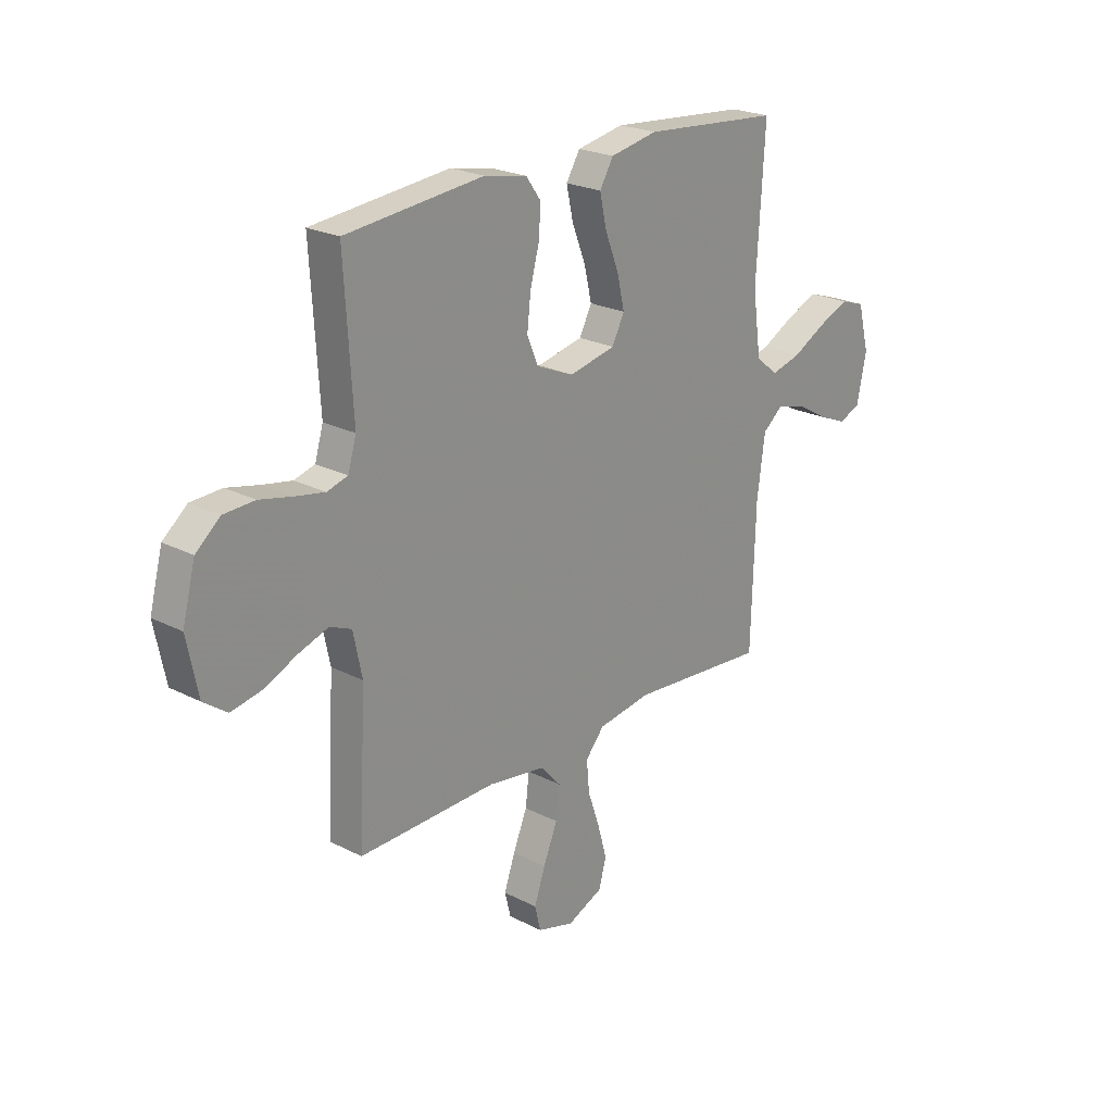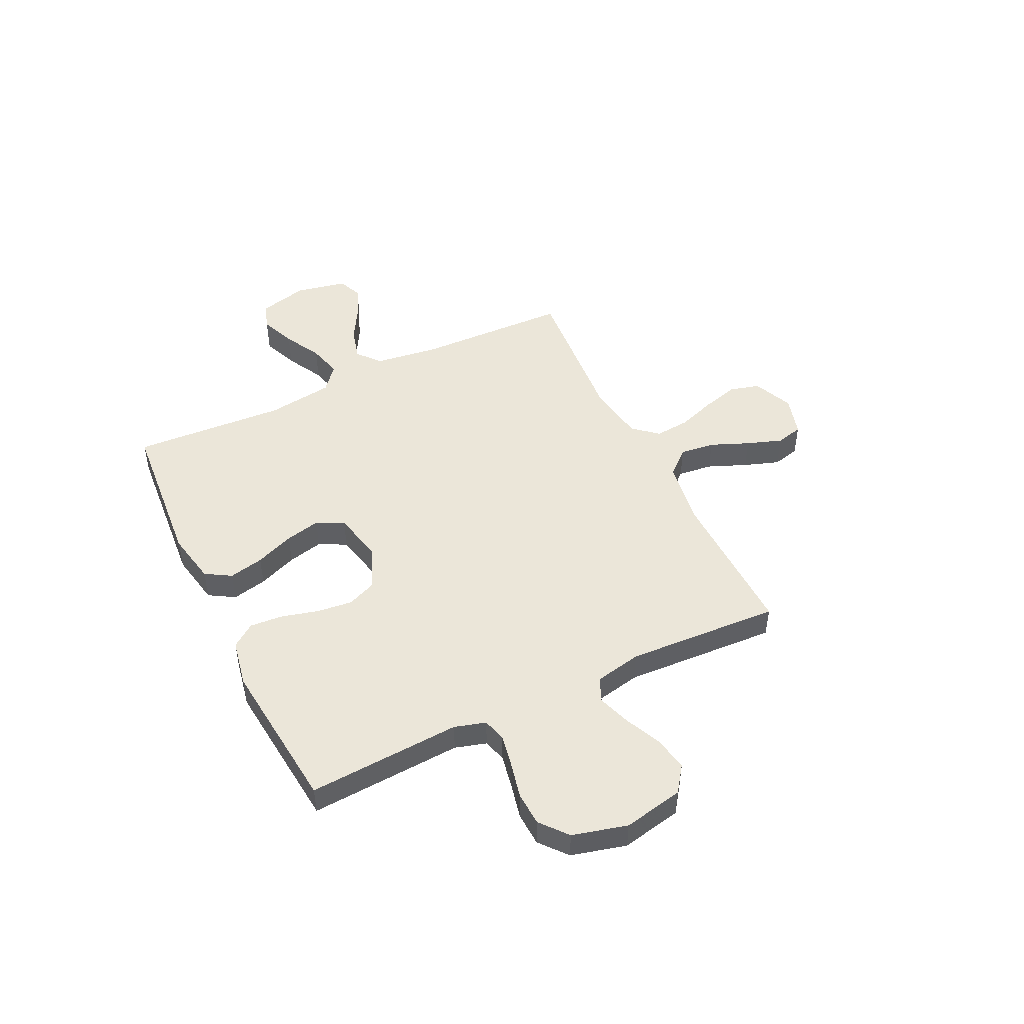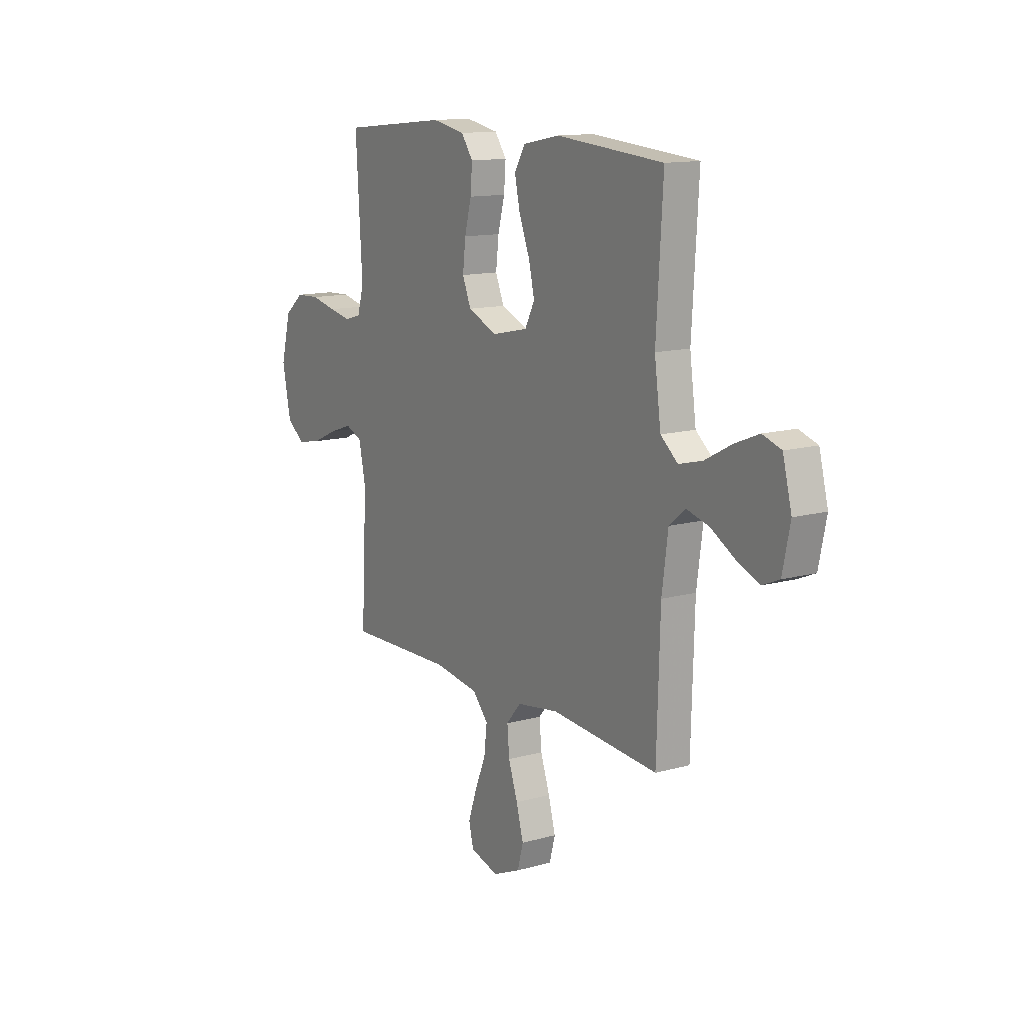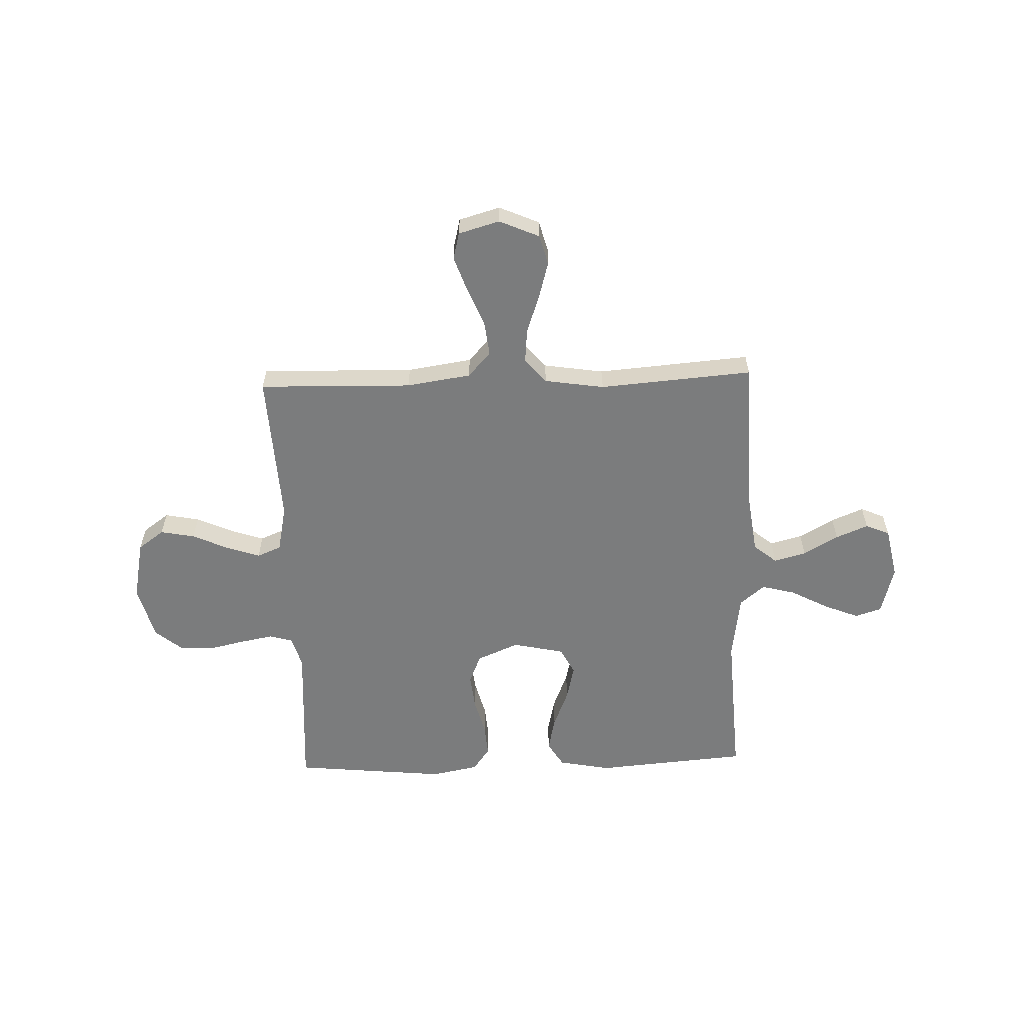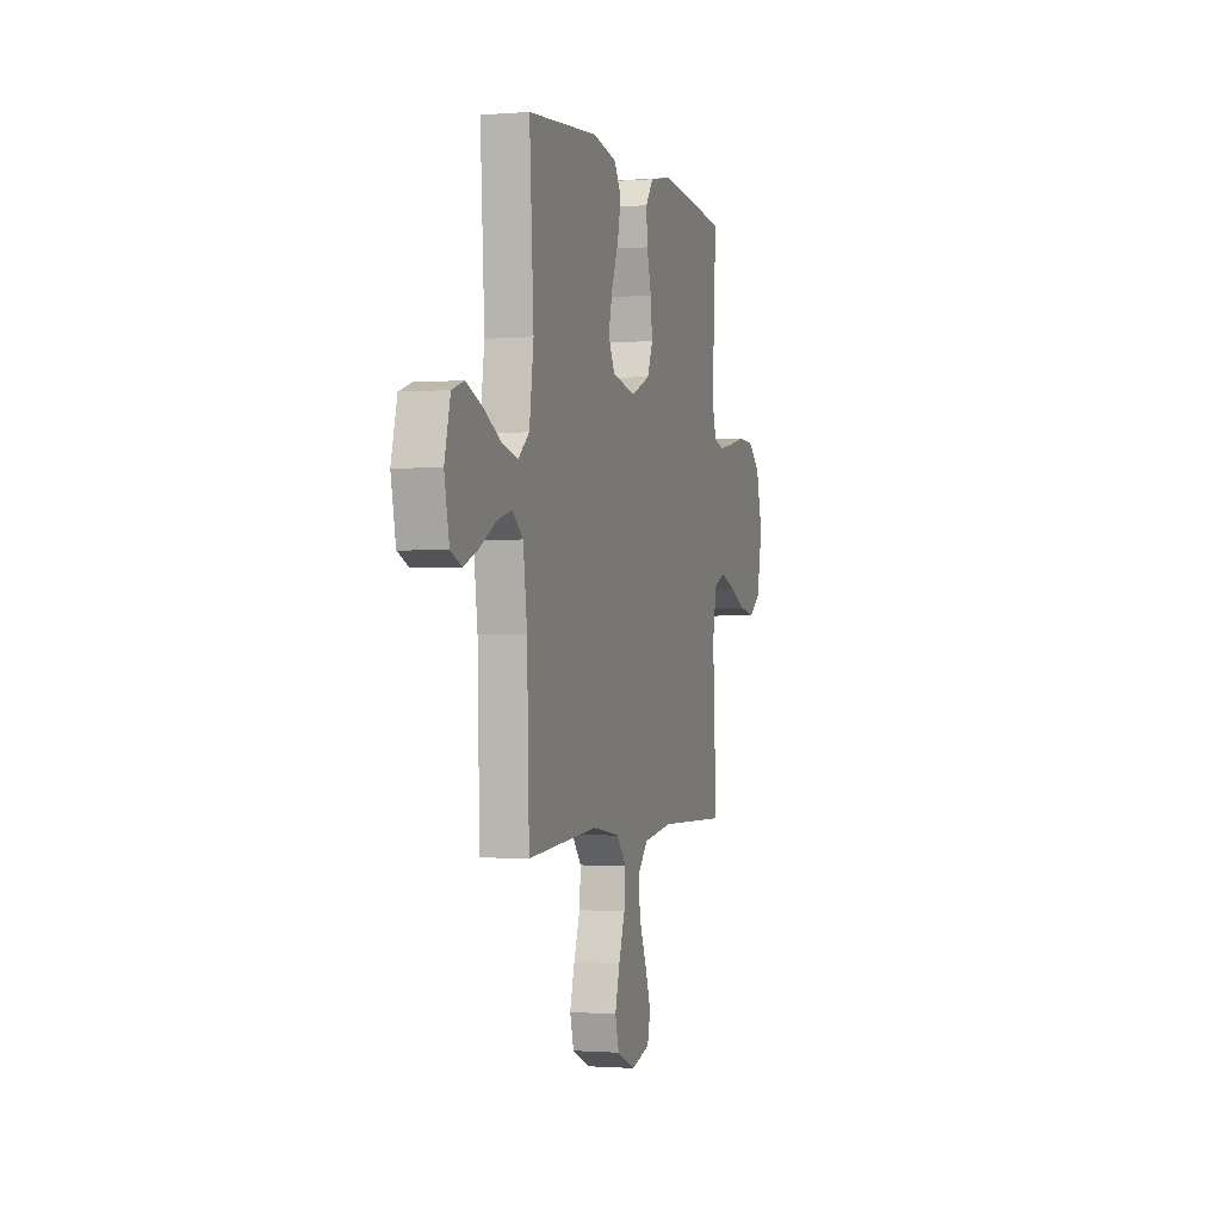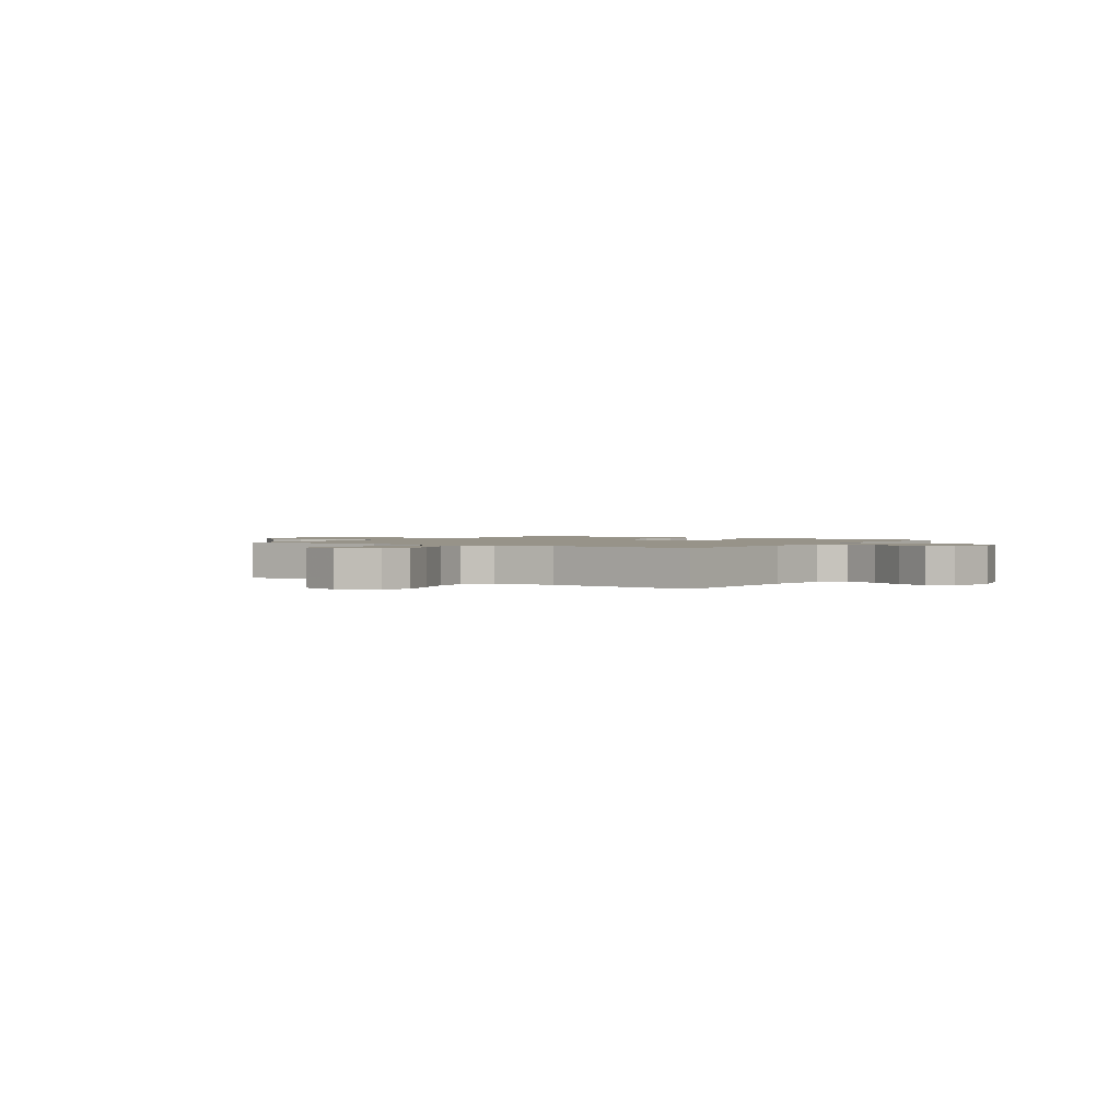
<metadata>
{"format":"obj","ext":"obj","renderer":"f3d","projection":"perspective","resolution":1024,"background":"white","views":[{"elev":22.9,"azim":131.3,"up":"+Z"},{"elev":48.1,"azim":64.2,"up":"+Y"},{"elev":13.1,"azim":-122.4,"up":"+Z"},{"elev":-58.6,"azim":-178.1,"up":"+Y"},{"elev":-1.1,"azim":-73.4,"up":"+Z"},{"elev":1.5,"azim":-146.1,"up":"+Y"}]}
</metadata>
<code>
v 0.5 0.07 -0.5
v 0.2 0.07 -0.493
v 0.074 0.07 -0.512
v 0.03 0.07 -0.561
v 0.038 0.07 -0.629
v 0.069 0.07 -0.704
v 0.093 0.07 -0.773
v 0.08 0.07 -0.826
v 0 0.07 -0.849
v -0.078 0.07 -0.815
v -0.094 0.07 -0.756
v -0.074 0.07 -0.684
v -0.048 0.07 -0.609
v -0.042 0.07 -0.542
v -0.083 0.07 -0.494
v -0.2 0.07 -0.476
v -0.5 0.07 -0.5
v -0.509 0.07 -0.2
v -0.526 0.07 -0.075
v -0.571 0.07 -0.038
v -0.634 0.07 -0.055
v -0.702 0.07 -0.094
v -0.765 0.07 -0.12
v -0.812 0.07 -0.1
v -0.833 0.07 0
v -0.808 0.07 0.097
v -0.756 0.07 0.114
v -0.687 0.07 0.086
v -0.614 0.07 0.047
v -0.548 0.07 0.03
v -0.5 0.07 0.07
v -0.482 0.07 0.2
v -0.5 0.07 0.5
v -0.2 0.07 0.525
v -0.097 0.07 0.505
v -0.067 0.07 0.455
v -0.082 0.07 0.387
v -0.112 0.07 0.311
v -0.128 0.07 0.242
v -0.101 0.07 0.189
v 0 0.07 0.167
v 0.082 0.07 0.202
v 0.106 0.07 0.26
v 0.098 0.07 0.33
v 0.079 0.07 0.402
v 0.074 0.07 0.466
v 0.107 0.07 0.512
v 0.2 0.07 0.53
v 0.5 0.07 0.5
v 0.482 0.07 0.2
v 0.5 0.07 0.139
v 0.545 0.07 0.126
v 0.609 0.07 0.138
v 0.68 0.07 0.154
v 0.747 0.07 0.151
v 0.8 0.07 0.107
v 0.828 0.07 0
v 0.804 0.07 -0.118
v 0.753 0.07 -0.155
v 0.686 0.07 -0.142
v 0.615 0.07 -0.11
v 0.55 0.07 -0.088
v 0.503 0.07 -0.108
v 0.484 0.07 -0.2
v 0.5 0 -0.5
v 0.2 0 -0.493
v 0.074 0 -0.512
v 0.03 0 -0.561
v 0.038 0 -0.629
v 0.069 0 -0.704
v 0.093 0 -0.773
v 0.08 0 -0.826
v 0 0 -0.849
v -0.078 0 -0.815
v -0.094 0 -0.756
v -0.074 0 -0.684
v -0.048 0 -0.609
v -0.042 0 -0.542
v -0.083 0 -0.494
v -0.2 0 -0.476
v -0.5 0 -0.5
v -0.509 0 -0.2
v -0.526 0 -0.075
v -0.571 0 -0.038
v -0.634 0 -0.055
v -0.702 0 -0.094
v -0.765 0 -0.12
v -0.812 0 -0.1
v -0.833 0 0
v -0.808 0 0.097
v -0.756 0 0.114
v -0.687 0 0.086
v -0.614 0 0.047
v -0.548 0 0.03
v -0.5 0 0.07
v -0.482 0 0.2
v -0.5 0 0.5
v -0.2 0 0.525
v -0.097 0 0.505
v -0.067 0 0.455
v -0.082 0 0.387
v -0.112 0 0.311
v -0.128 0 0.242
v -0.101 0 0.189
v 0 0 0.167
v 0.082 0 0.202
v 0.106 0 0.26
v 0.098 0 0.33
v 0.079 0 0.402
v 0.074 0 0.466
v 0.107 0 0.512
v 0.2 0 0.53
v 0.5 0 0.5
v 0.482 0 0.2
v 0.5 0 0.139
v 0.545 0 0.126
v 0.609 0 0.138
v 0.68 0 0.154
v 0.747 0 0.151
v 0.8 0 0.107
v 0.828 0 0
v 0.804 0 -0.118
v 0.753 0 -0.155
v 0.686 0 -0.142
v 0.615 0 -0.11
v 0.55 0 -0.088
v 0.503 0 -0.108
v 0.484 0 -0.2
f 58 59 60 61
f 58 61 62
f 57 58 62
f 56 57 62
f 53 54 55 56
f 52 53 56 62
f 51 52 62 63
f 47 48 49 50
f 44 45 46 47
f 43 44 47 50
f 42 43 50 51
f 35 36 37 38
f 35 38 39
f 32 33 34 35
f 31 32 35 39
f 30 31 39 40
f 26 27 28 29
f 24 25 26 29
f 24 29 30
f 21 22 23 24
f 20 21 24 30
f 19 20 30 40
f 16 17 18
f 15 16 18 19
f 10 11 12 13
f 8 9 10 13
f 8 13 14
f 5 6 7 8
f 5 8 14
f 4 5 14 15
f 64 1 2
f 64 2 3
f 63 64 3
f 41 42 51 63
f 41 63 3
f 15 19 40 41
f 3 4 15 41
f 125 124 123 122
f 126 125 122
f 126 122 121
f 126 121 120
f 120 119 118 117
f 126 120 117 116
f 127 126 116 115
f 114 113 112 111
f 111 110 109 108
f 114 111 108 107
f 115 114 107 106
f 102 101 100 99
f 103 102 99
f 99 98 97 96
f 103 99 96 95
f 104 103 95 94
f 93 92 91 90
f 93 90 89 88
f 94 93 88
f 88 87 86 85
f 94 88 85 84
f 104 94 84 83
f 82 81 80
f 83 82 80 79
f 77 76 75 74
f 77 74 73 72
f 78 77 72
f 72 71 70 69
f 78 72 69
f 79 78 69 68
f 66 65 128
f 67 66 128
f 67 128 127
f 127 115 106 105
f 67 127 105
f 105 104 83 79
f 105 79 68 67
f 1 65 66 2
f 2 66 67 3
f 3 67 68 4
f 4 68 69 5
f 5 69 70 6
f 6 70 71 7
f 7 71 72 8
f 8 72 73 9
f 9 73 74 10
f 10 74 75 11
f 11 75 76 12
f 12 76 77 13
f 13 77 78 14
f 14 78 79 15
f 15 79 80 16
f 16 80 81 17
f 17 81 82 18
f 18 82 83 19
f 19 83 84 20
f 20 84 85 21
f 21 85 86 22
f 22 86 87 23
f 23 87 88 24
f 24 88 89 25
f 25 89 90 26
f 26 90 91 27
f 27 91 92 28
f 28 92 93 29
f 29 93 94 30
f 30 94 95 31
f 31 95 96 32
f 32 96 97 33
f 33 97 98 34
f 34 98 99 35
f 35 99 100 36
f 36 100 101 37
f 37 101 102 38
f 38 102 103 39
f 39 103 104 40
f 40 104 105 41
f 41 105 106 42
f 42 106 107 43
f 43 107 108 44
f 44 108 109 45
f 45 109 110 46
f 46 110 111 47
f 47 111 112 48
f 48 112 113 49
f 49 113 114 50
f 50 114 115 51
f 51 115 116 52
f 52 116 117 53
f 53 117 118 54
f 54 118 119 55
f 55 119 120 56
f 56 120 121 57
f 57 121 122 58
f 58 122 123 59
f 59 123 124 60
f 60 124 125 61
f 61 125 126 62
f 62 126 127 63
f 63 127 128 64
f 64 128 65 1

</code>
